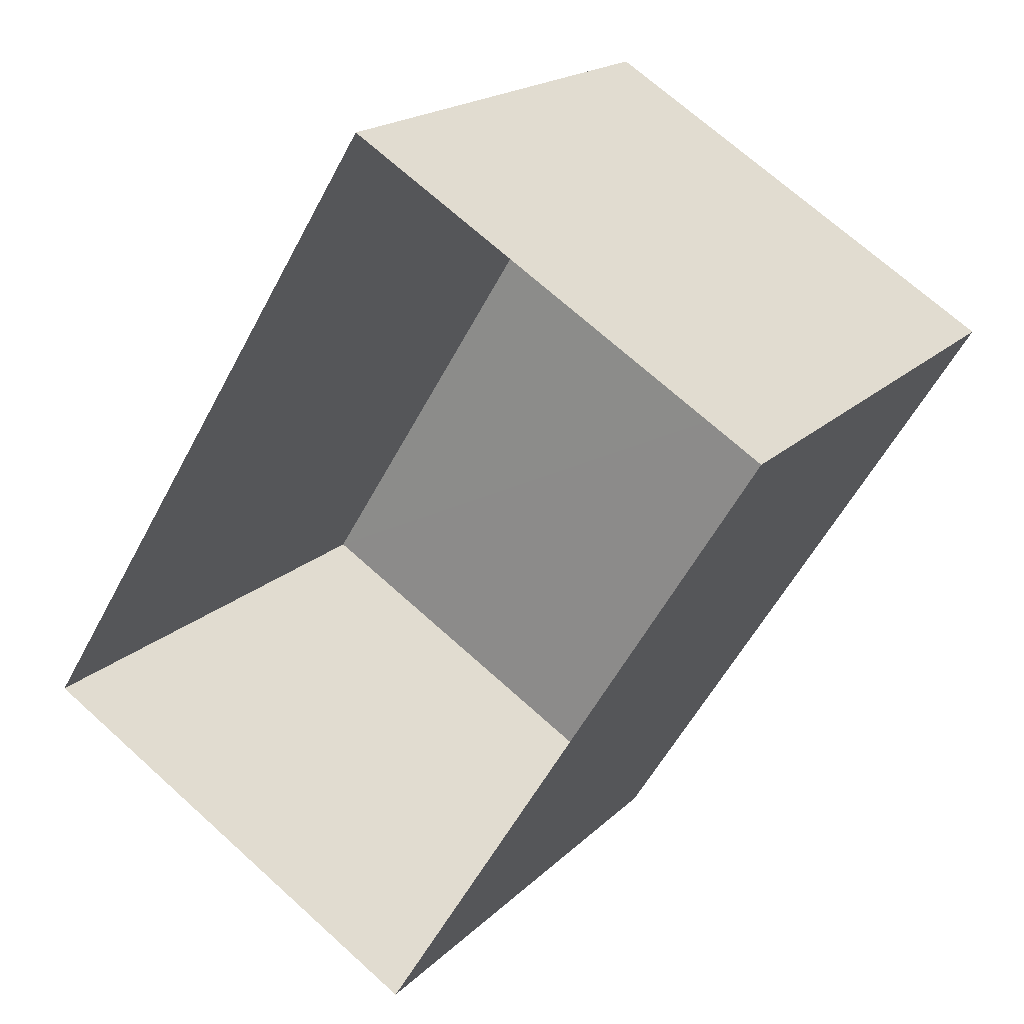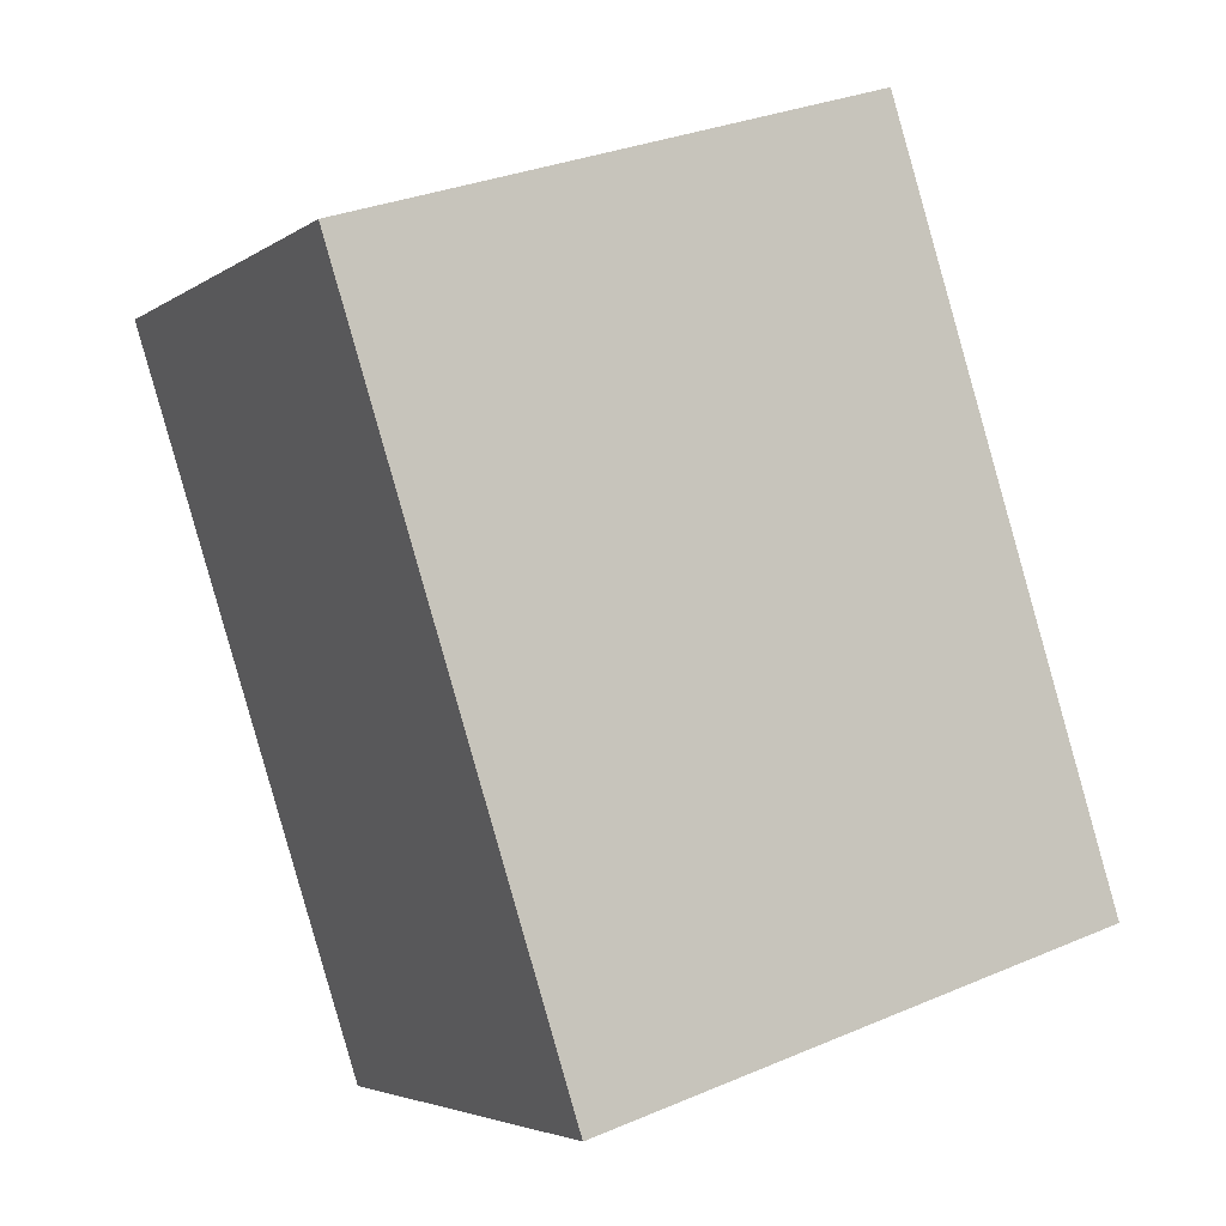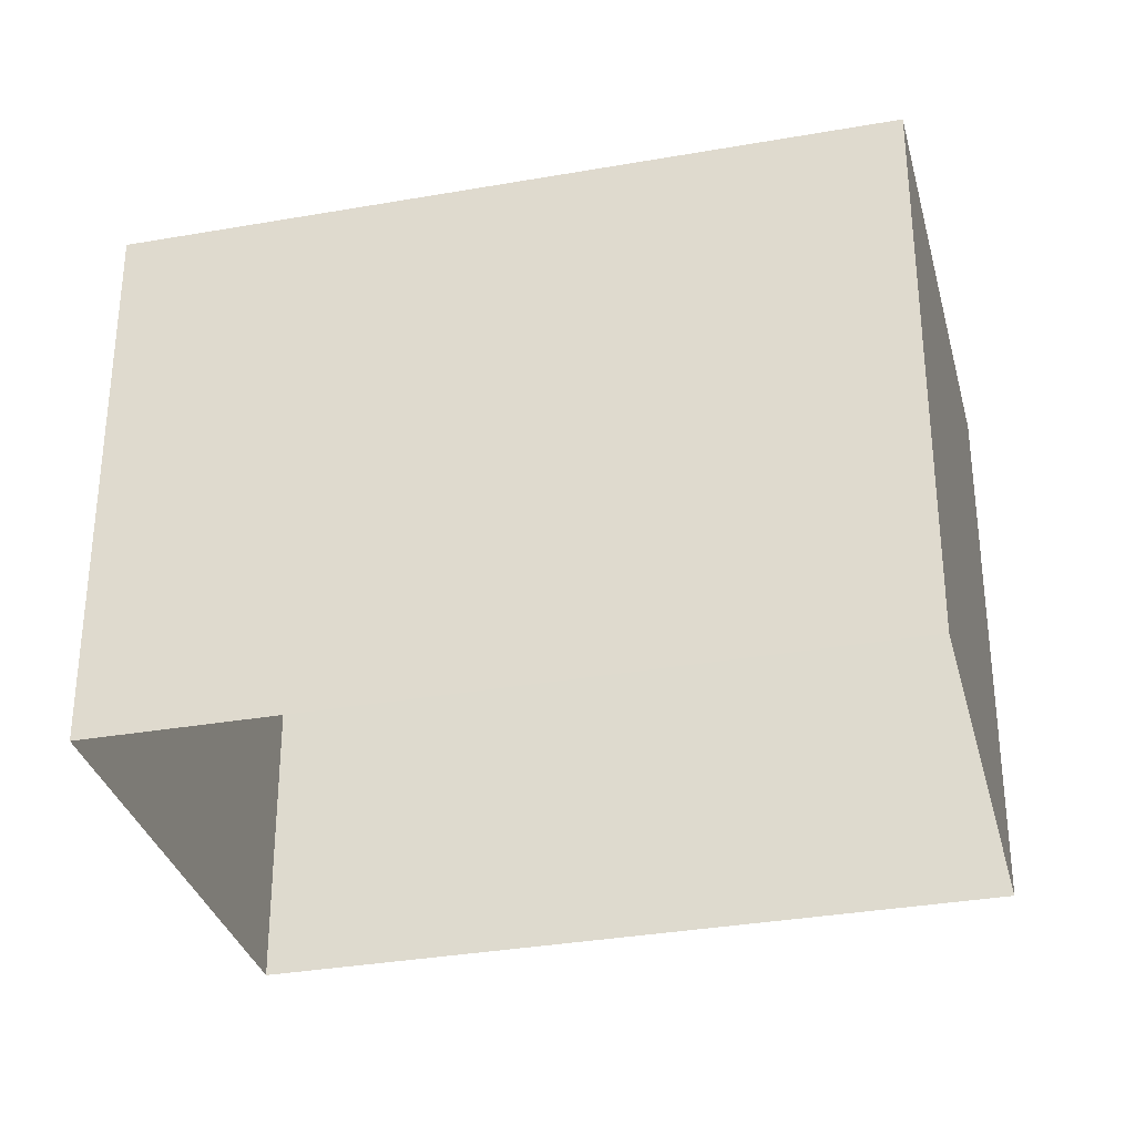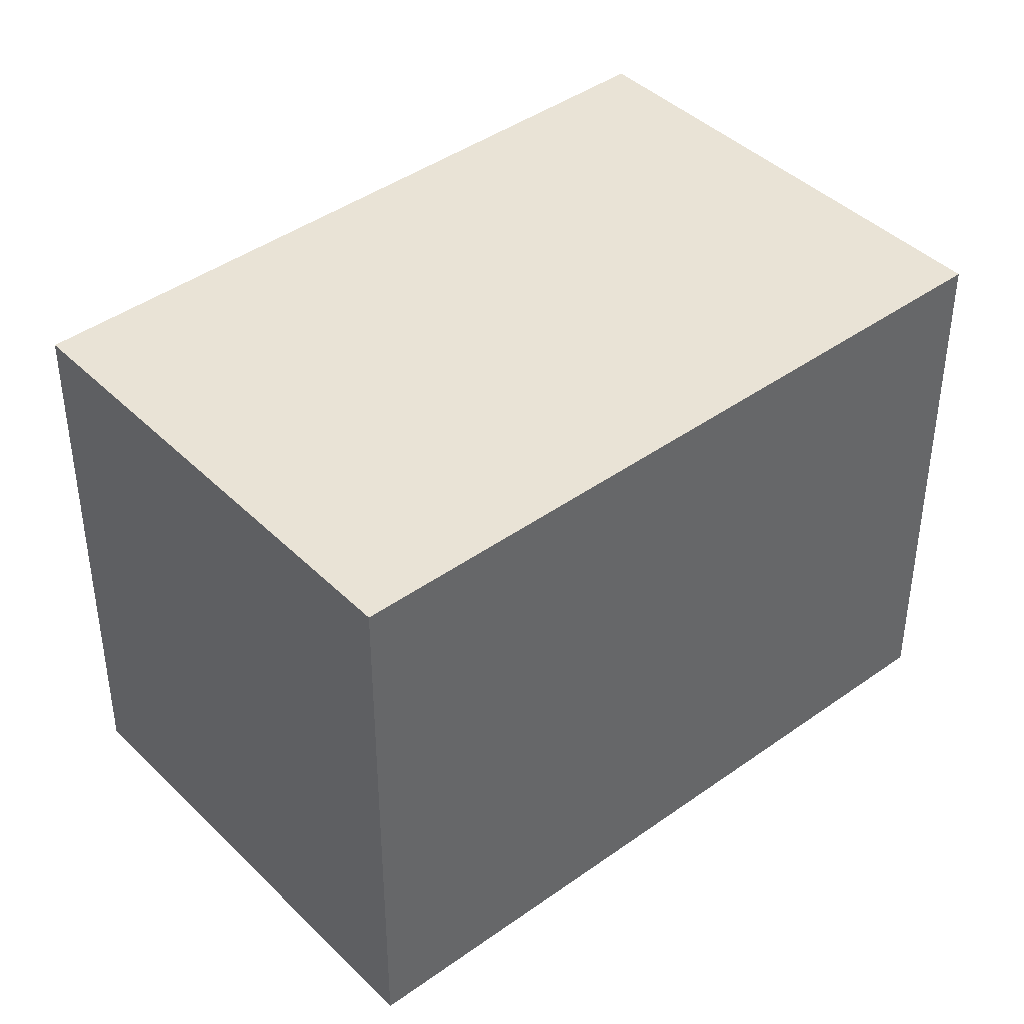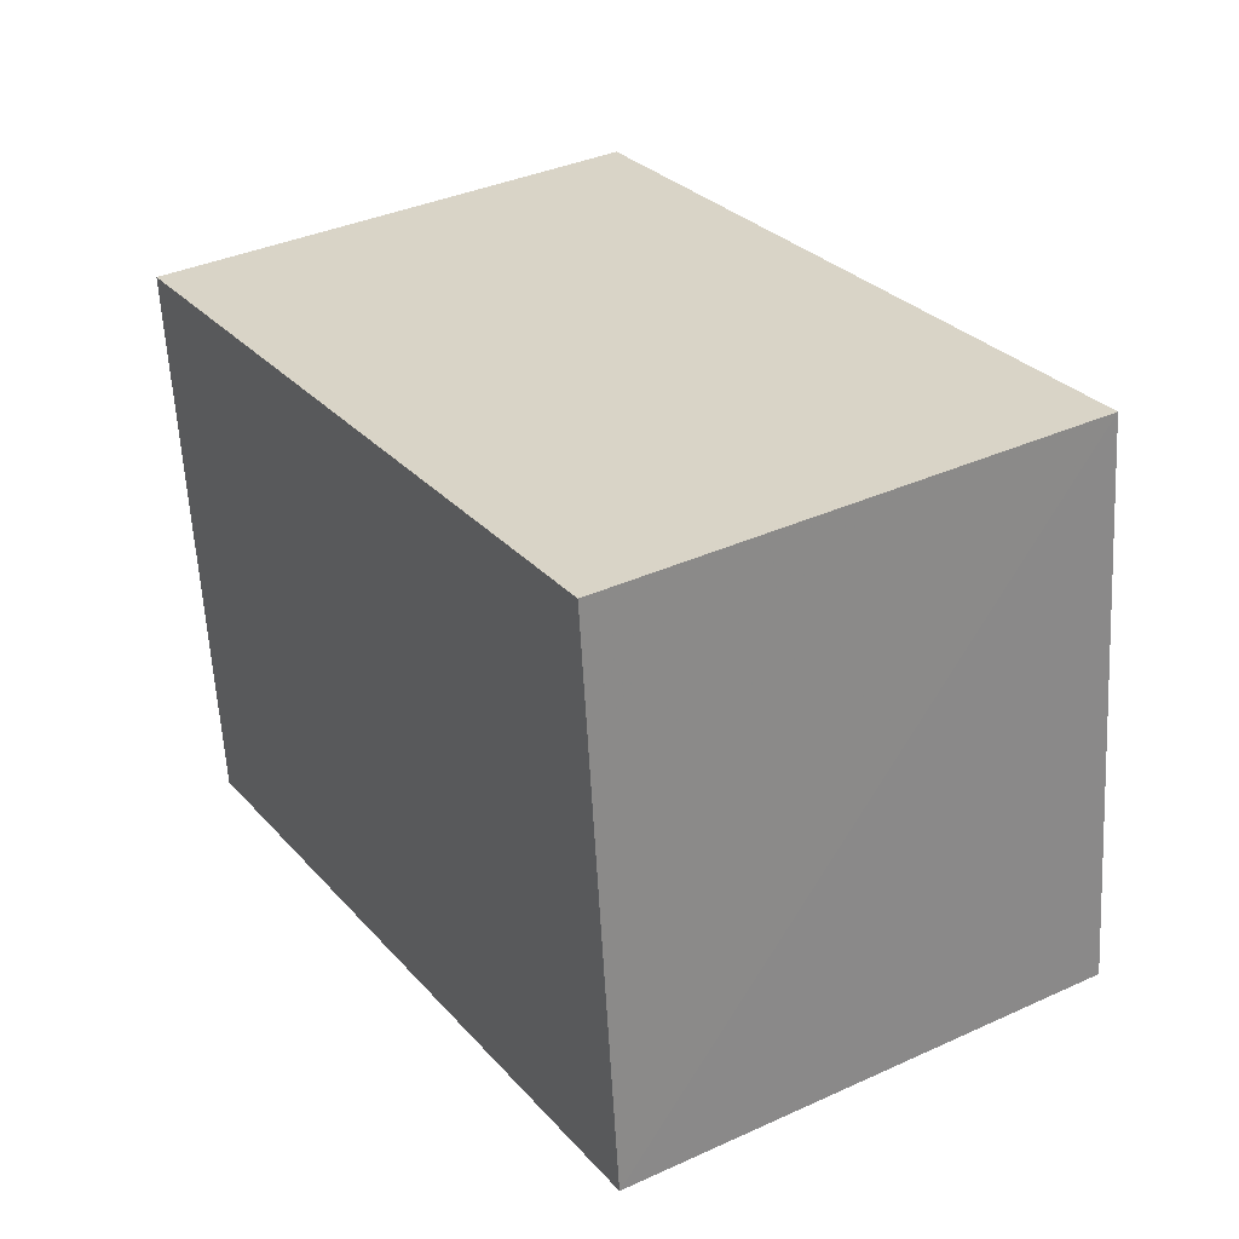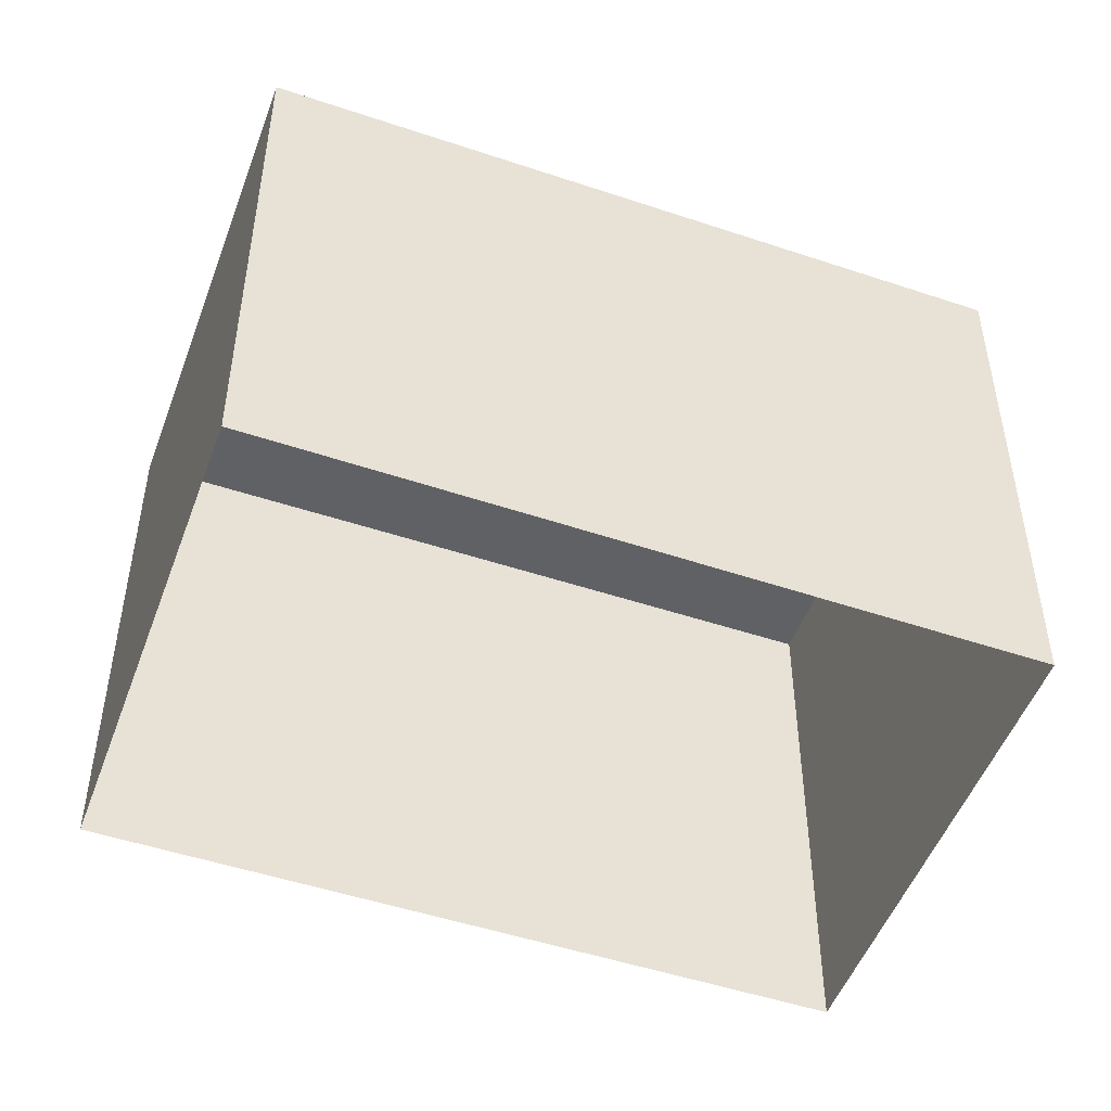
<metadata>
{"format":"obj","ext":"obj","renderer":"f3d","projection":"perspective","resolution":1024,"background":"white","views":[{"elev":18.5,"azim":-150.1,"up":"+Y"},{"elev":31.5,"azim":58.9,"up":"+Y"},{"elev":-32.7,"azim":135.5,"up":"+Z"},{"elev":42.0,"azim":-99.3,"up":"+Z"},{"elev":-60.5,"azim":3.2,"up":"+Y"},{"elev":-50.2,"azim":101.5,"up":"+Z"}]}
</metadata>
<code>
v -8.945e+04 -1.001e+05 2.995
v -8.945e+04 -1.001e+05 2.995
v -8.945e+04 -1.001e+05 2.995
v -8.945e+04 -1.001e+05 2.995
v -8.945e+04 -1.001e+05 4.234
v -8.945e+04 -1.001e+05 4.235
v -8.945e+04 -1.001e+05 4.234
v -8.945e+04 -1.001e+05 4.234
f 1 2 3
f 4 1 3
f 5 6 7
f 8 5 7
f 5 2 1
f 5 8 2
f 6 1 4
f 6 5 1
f 7 4 3
f 7 6 4
f 7 3 2
f 8 7 2

</code>
